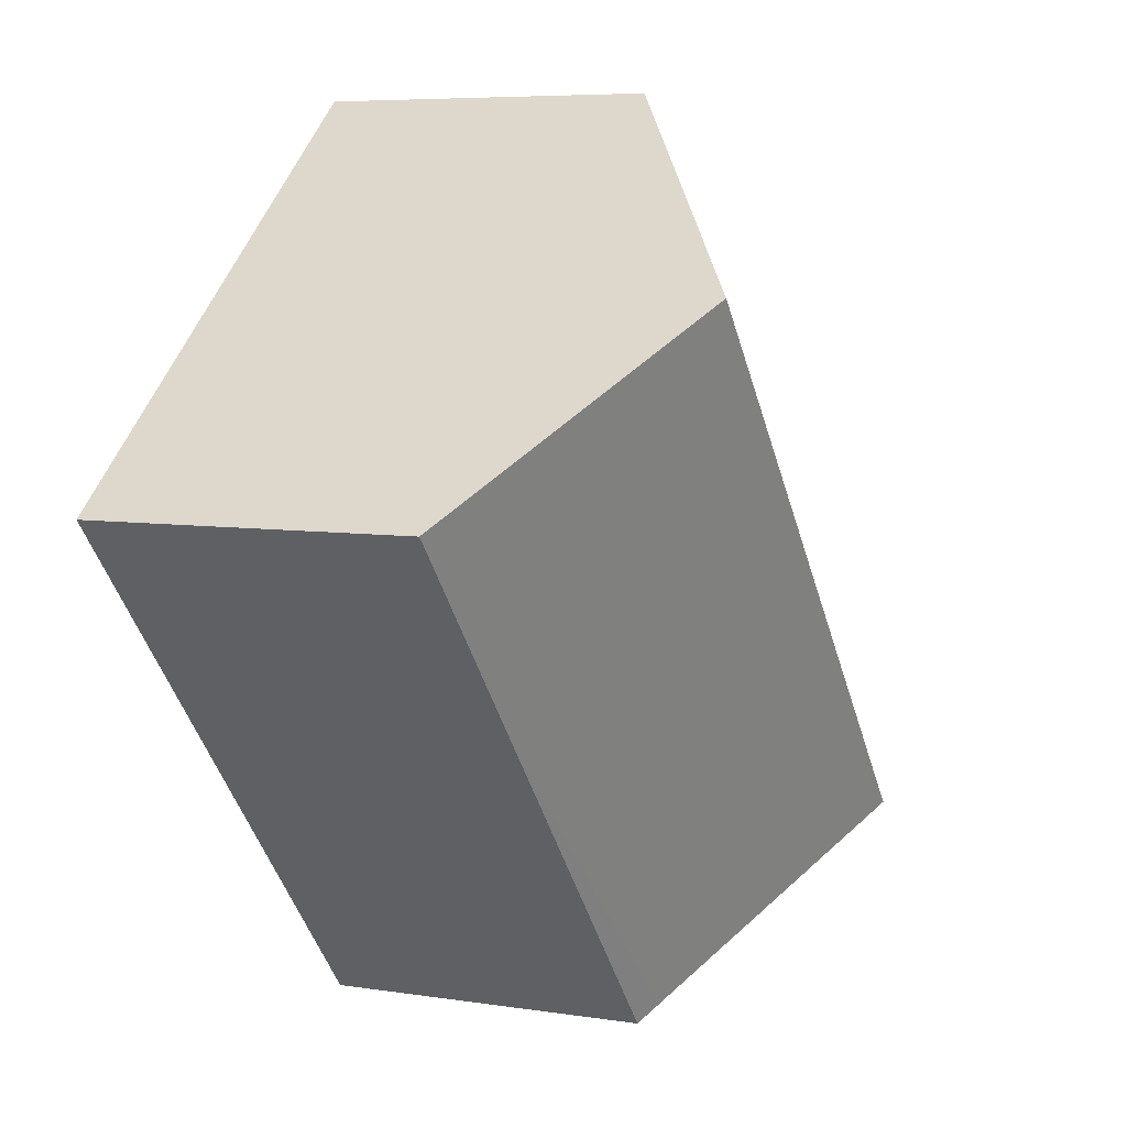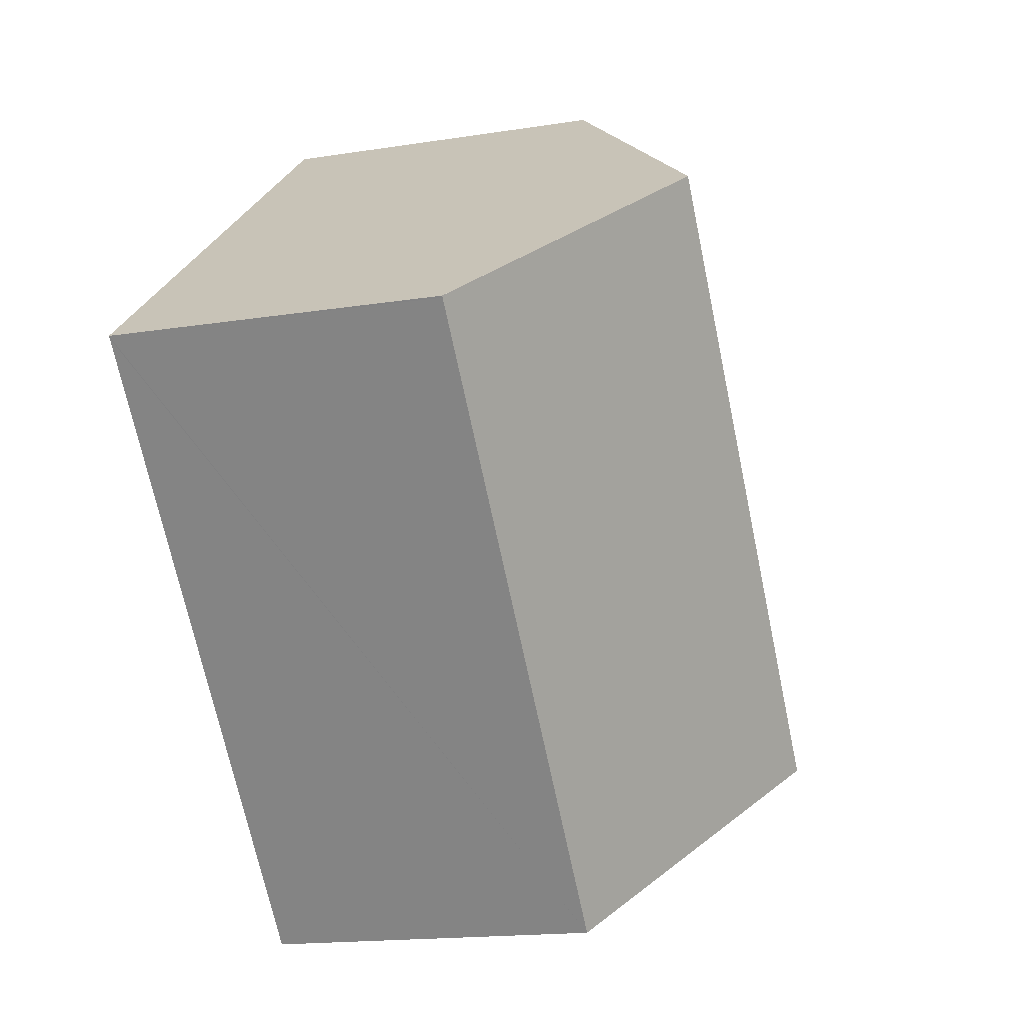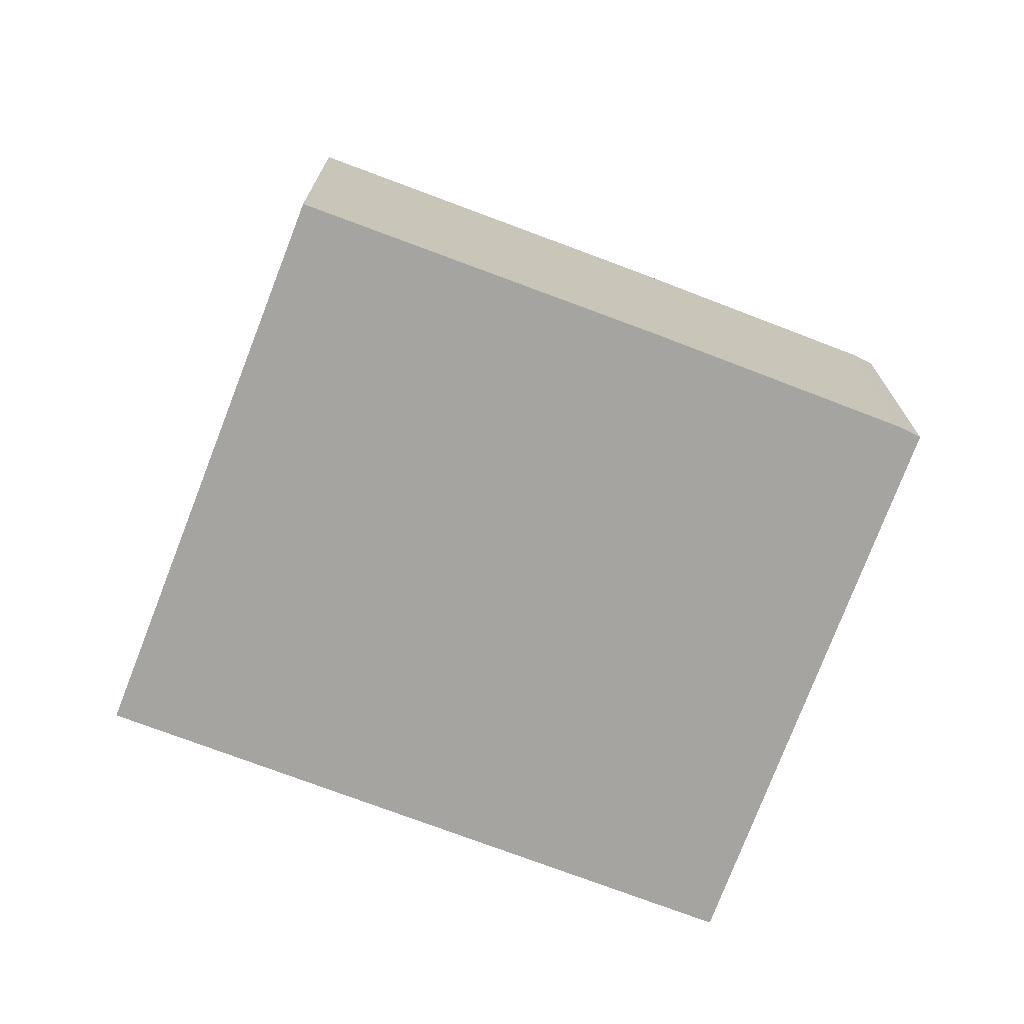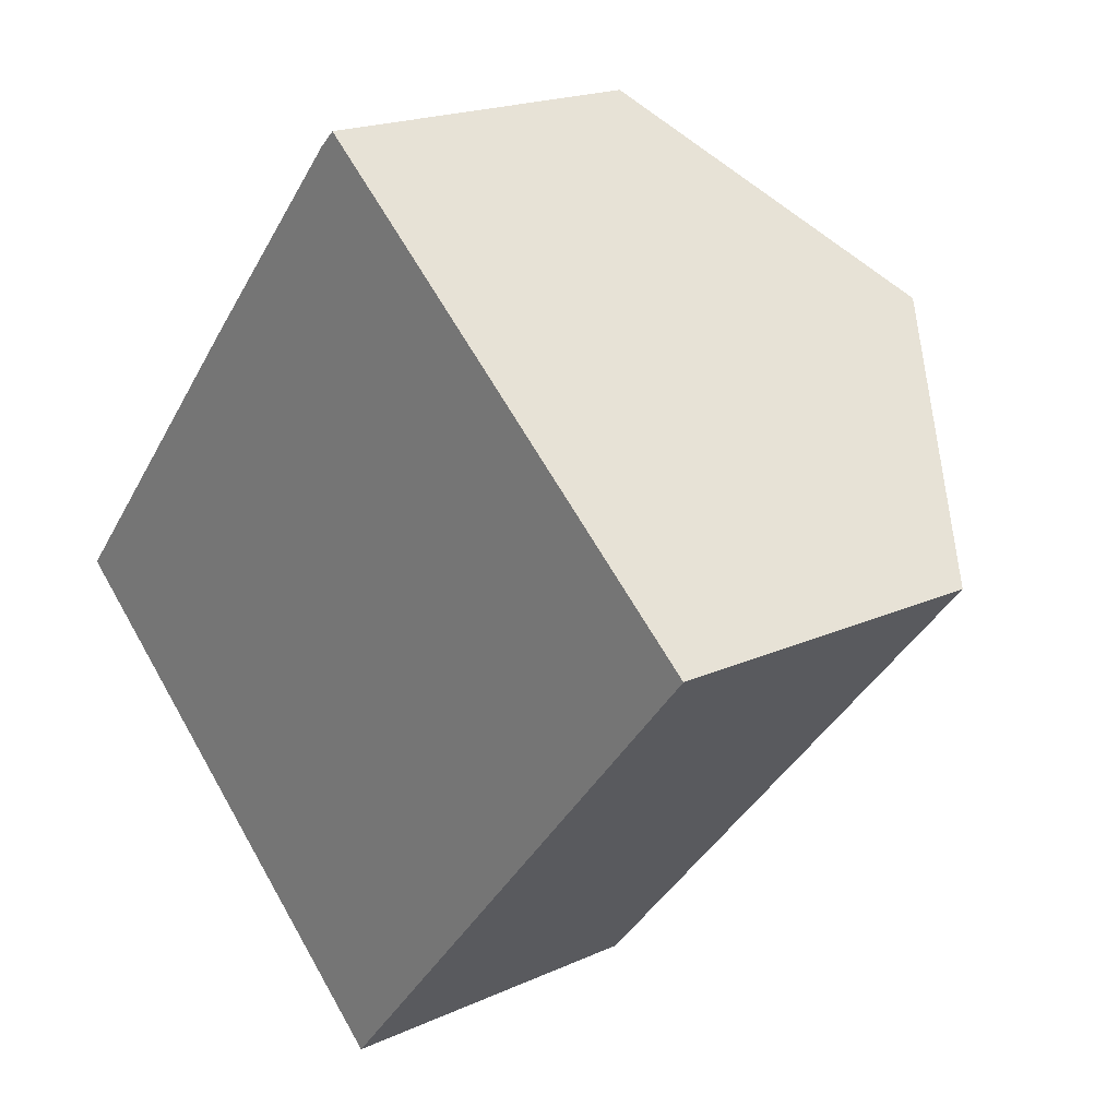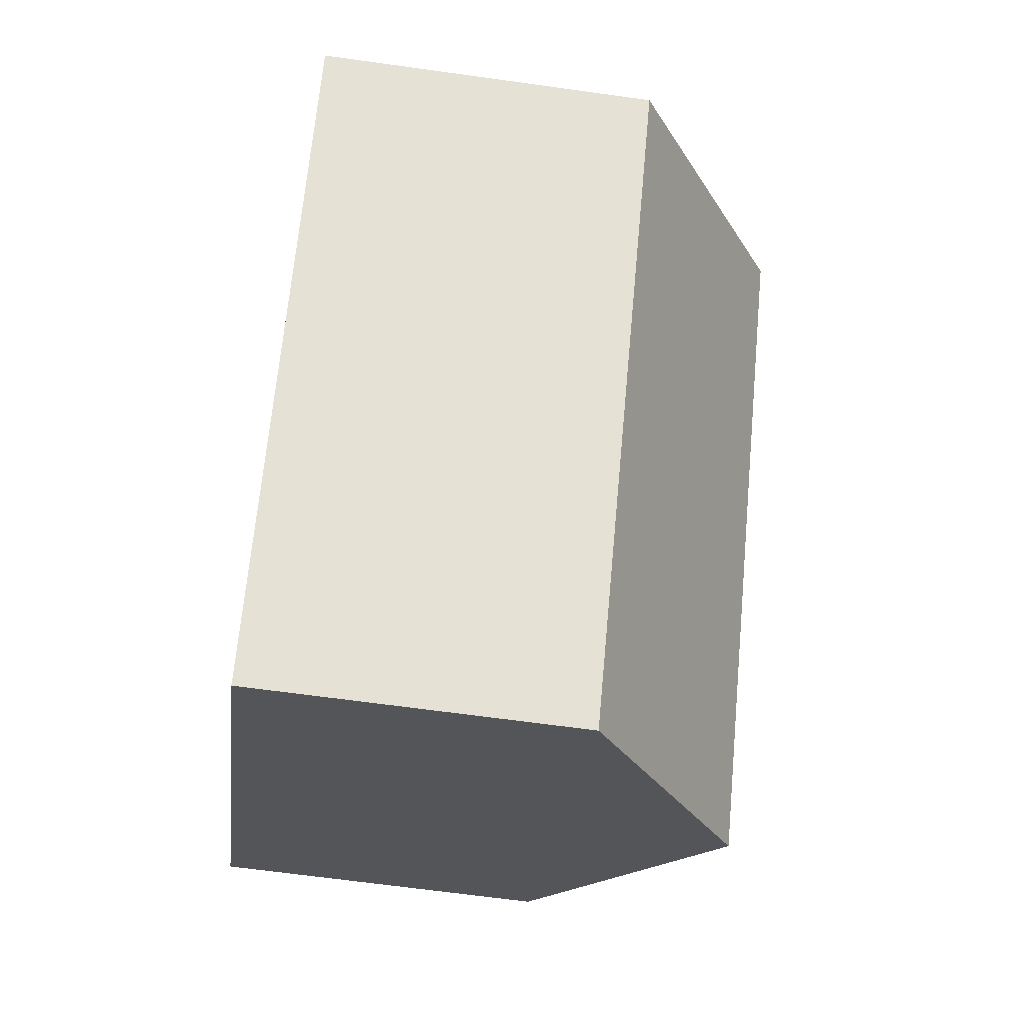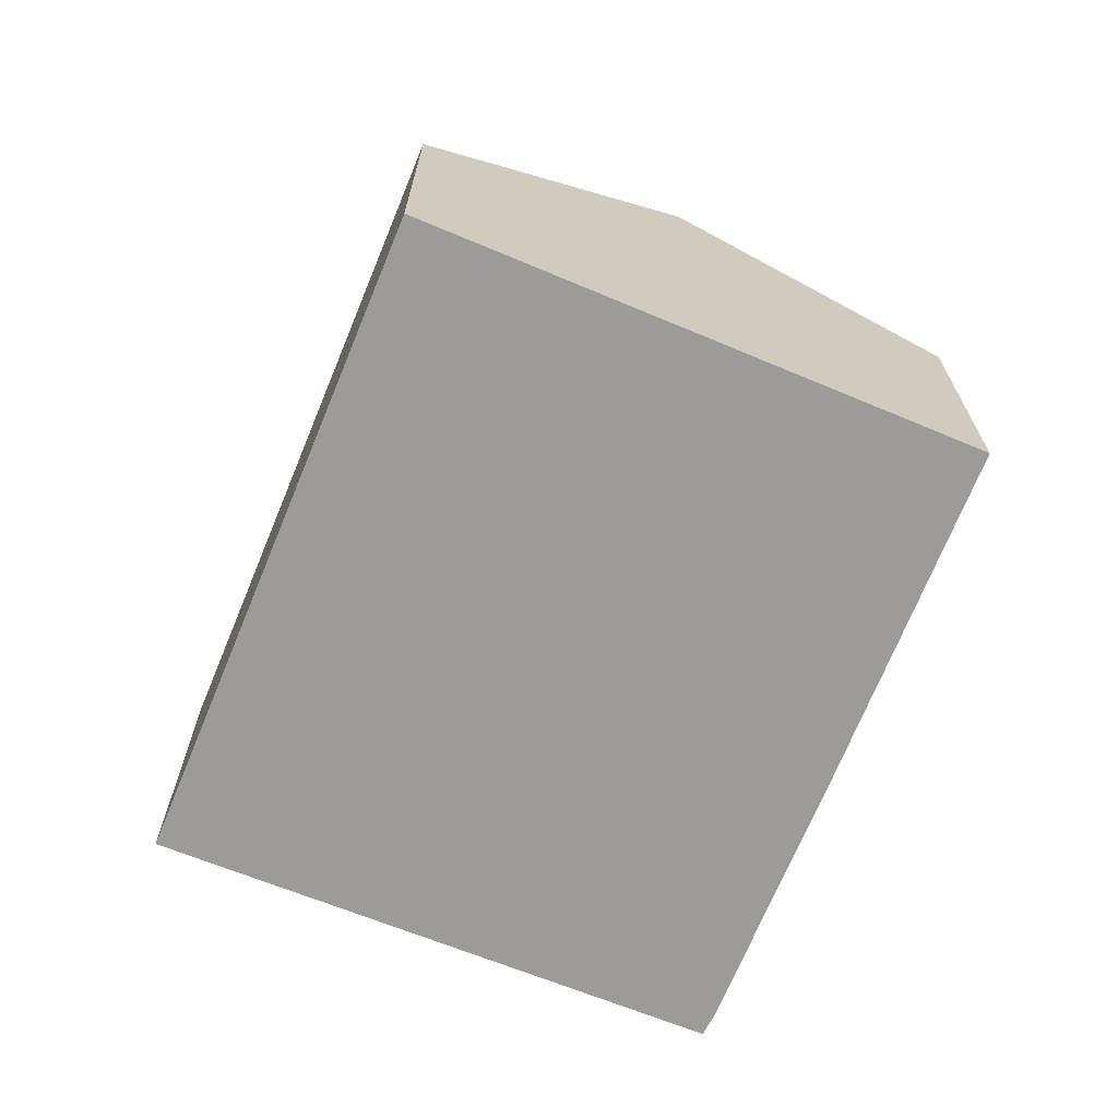
<metadata>
{"format":"obj","ext":"obj","renderer":"f3d","projection":"perspective","resolution":1024,"background":"white","views":[{"elev":6.5,"azim":115.0,"up":"+Z"},{"elev":-16.4,"azim":108.1,"up":"+Z"},{"elev":-73.2,"azim":-70.3,"up":"+Y"},{"elev":19.2,"azim":49.2,"up":"+Z"},{"elev":-65.4,"azim":82.0,"up":"+Z"},{"elev":-69.8,"azim":-161.7,"up":"+Y"}]}
</metadata>
<code>
v  9.355 7.624 -8.14
v  15.67 7.314 -1.581
v  9.75 7.314 -8.484
v  4.854 11.15 -4.223
v  14.56 11.15 7.097
v  19.52 7.314 2.904
v  19.55 7.314 2.937
v  17.89 8.591 4.323
v  0 7.347 4.499e-16
v  5.42 7.311 6.412
v  9.268 7.323 10.87
v  9.634 7.353 11.21
v  9.75 5.195e-16 -8.484
v  9.355 4.984e-16 -8.14
v  4.854 2.586e-16 -4.223
v  0 0 0
v  5.42 -3.926e-16 6.412
v  9.268 -6.655e-16 10.87
v  9.634 -6.867e-16 11.21
v  14.56 -4.346e-16 7.097
v  17.89 -2.647e-16 4.323
v  19.55 -1.798e-16 2.937
v  19.52 -1.778e-16 2.904
v  15.67 9.681e-17 -1.581
g defaultobject
f 1 2 3
f 2 1 4
f 2 4 5
f 2 5 6
f 6 5 7
f 7 5 8
f 9 5 4
f 5 9 10
f 5 10 11
f 5 11 12
f 13 1 3
f 1 13 4
f 4 13 9
f 9 13 14
f 9 14 15
f 9 15 16
f 16 10 9
f 10 16 17
f 10 17 11
f 11 17 18
f 11 19 12
f 19 11 18
f 19 5 12
f 5 19 8
f 8 19 20
f 8 20 7
f 7 20 21
f 7 21 22
f 22 6 7
f 6 22 2
f 2 22 3
f 3 22 23
f 3 23 24
f 3 24 13
f 21 23 22
f 23 21 24
f 24 21 20
f 24 20 13
f 13 20 19
f 13 19 14
f 14 19 15
f 15 19 18
f 15 18 17
f 15 17 16

</code>
